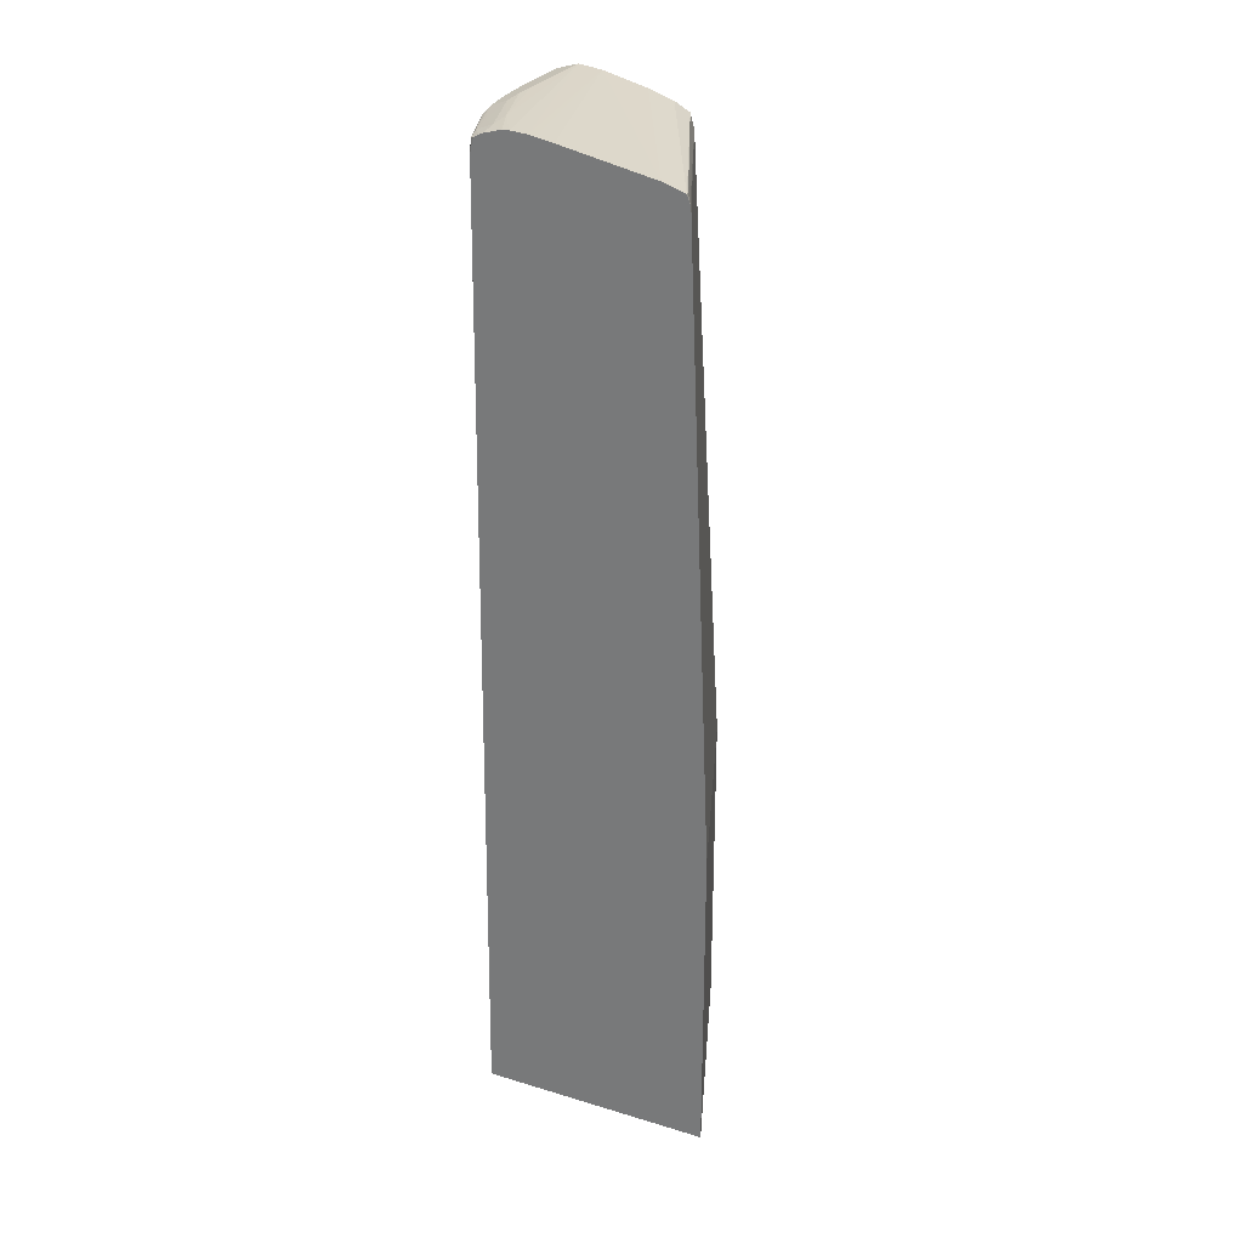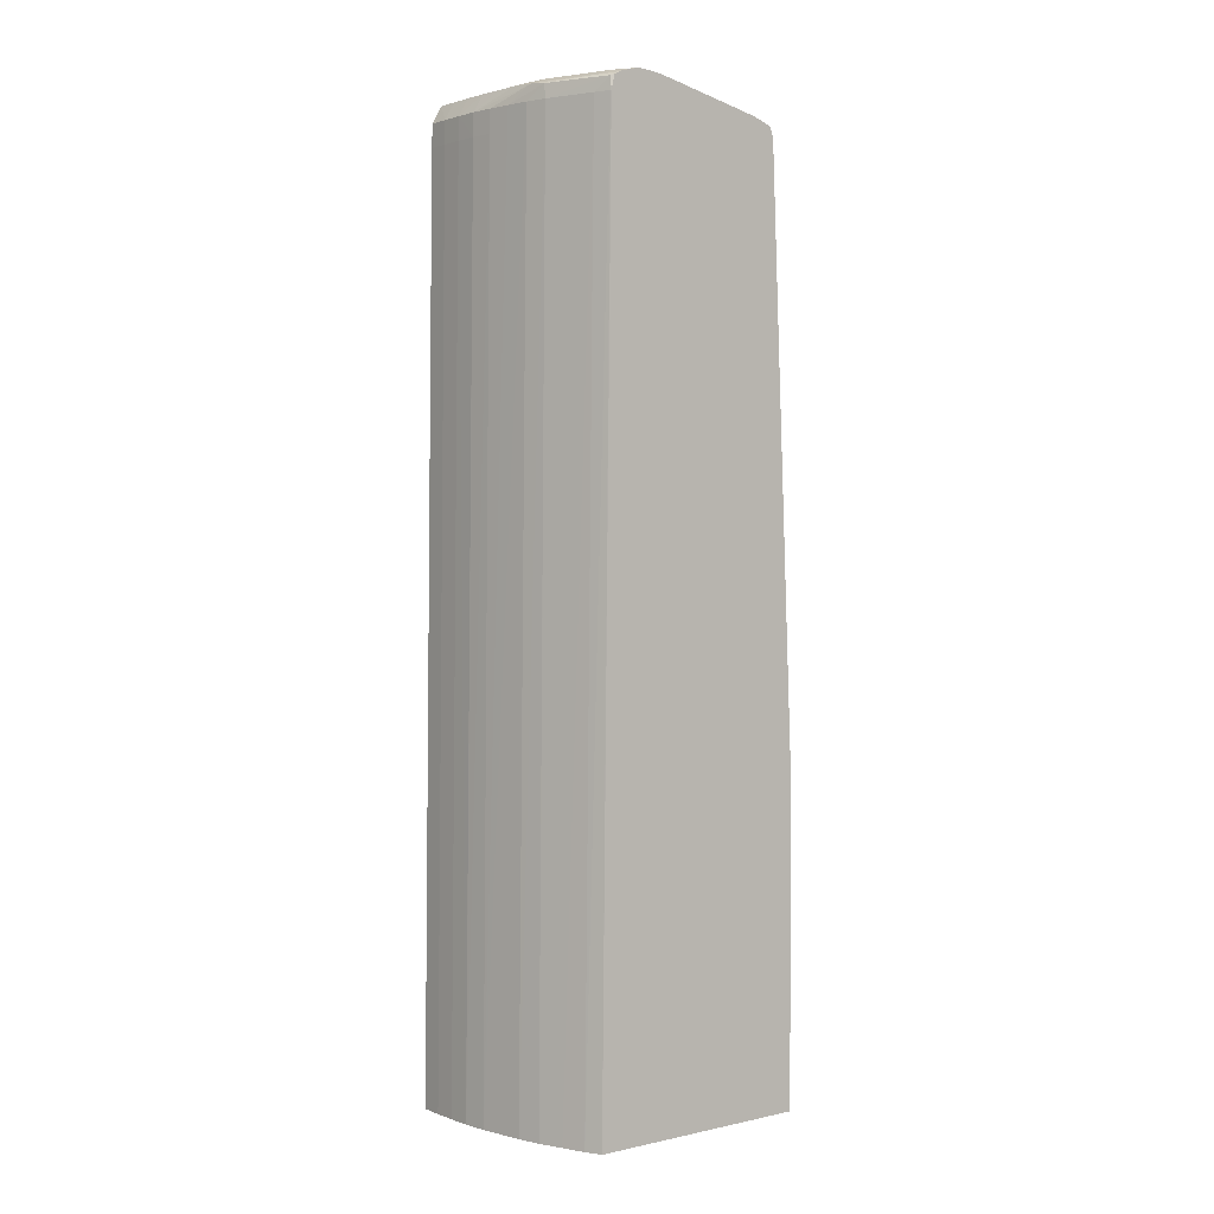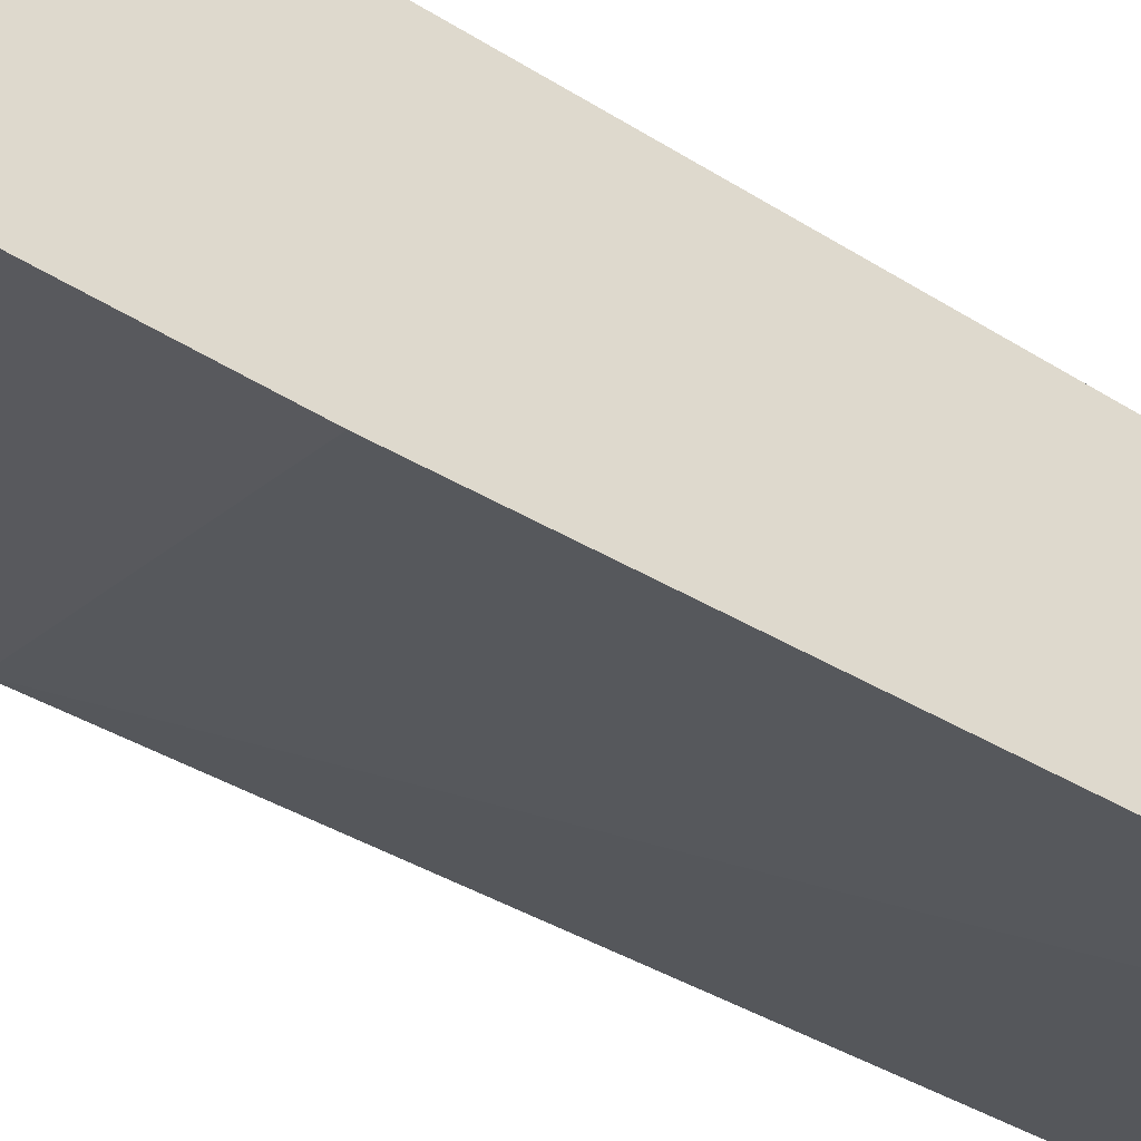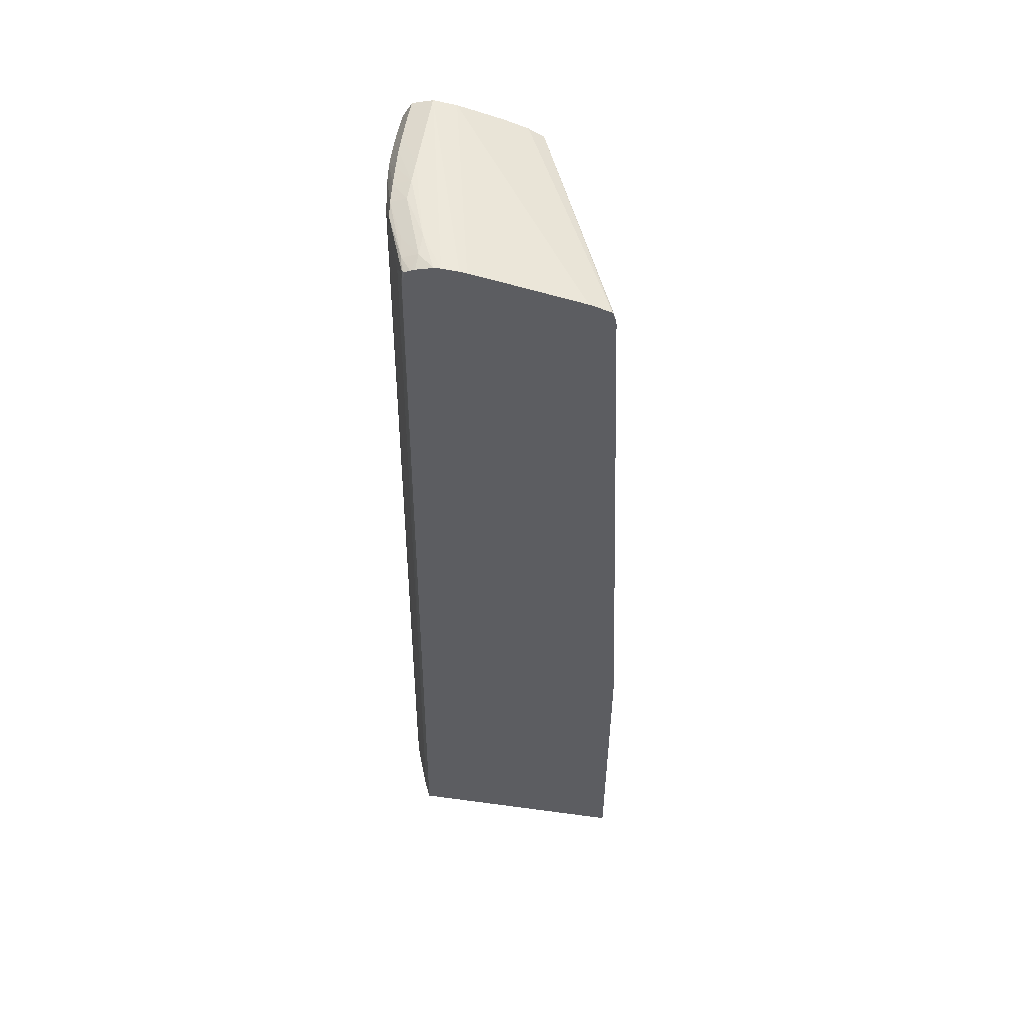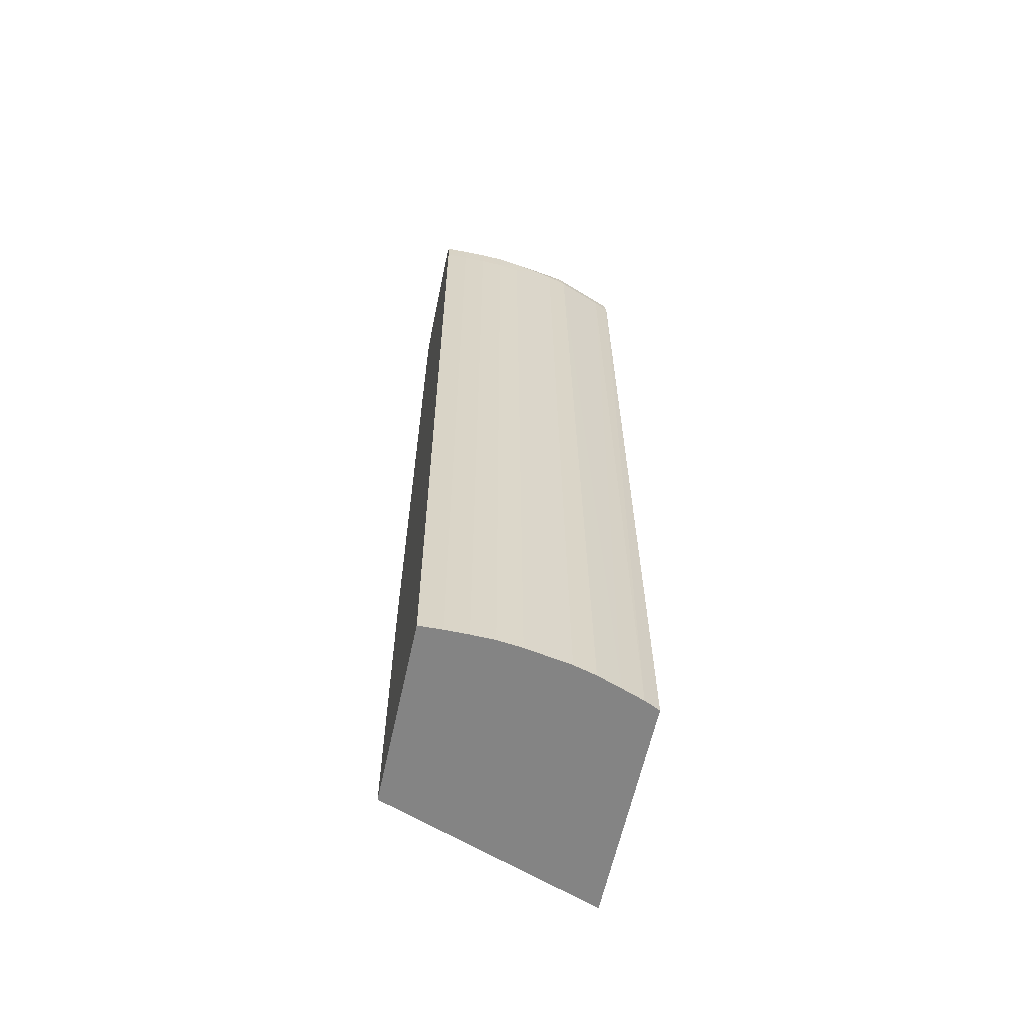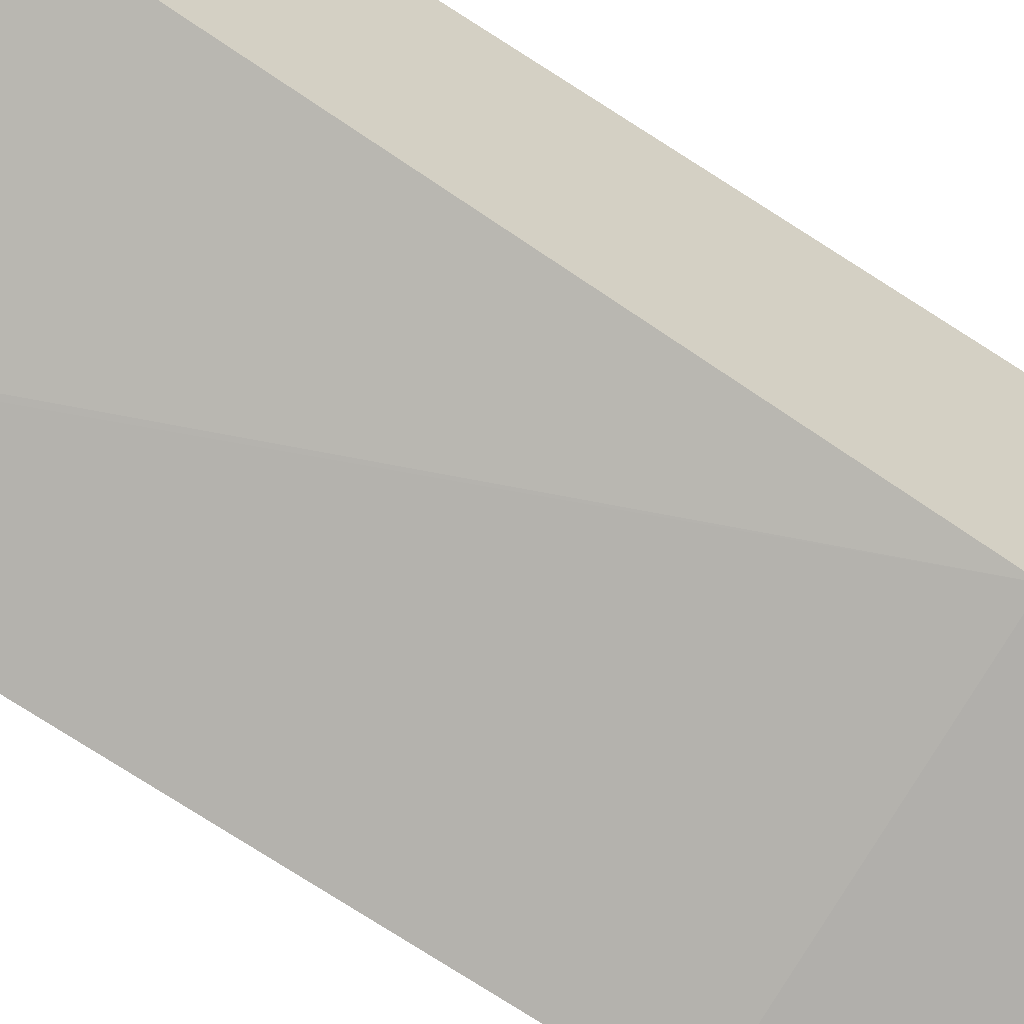
<metadata>
{"format":"obj","ext":"obj","renderer":"f3d","projection":"perspective","resolution":1024,"background":"white","views":[{"elev":27.9,"azim":114.5,"up":"+Y"},{"elev":1.9,"azim":51.8,"up":"+Y"},{"elev":-46.9,"azim":54.6,"up":"+Z"},{"elev":52.3,"azim":98.3,"up":"+Y"},{"elev":-61.3,"azim":-12.2,"up":"+Y"},{"elev":-61.5,"azim":-124.8,"up":"+Z"}]}
</metadata>
<code>
o socket9mm_collision_geom_1
v -0.0797 0.02375 -0.02744
v -0.08005 0.02375 -0.02744
v -0.07935 0.02375 -0.02745
v -0.0797 0.03757 -0.0276
v -0.08039 0.02375 -0.02745
v -0.08005 0.03757 -0.0276
v -0.07935 0.02375 -0.02745
v -0.07935 0.03757 -0.02761
v -0.0797 0.03792 -0.02761
v -0.08039 0.02375 -0.03028
v -0.08039 0.03757 -0.02761
v -0.08005 0.03792 -0.02761
v -0.07899 0.02375 -0.02749
v -0.07901 0.03757 -0.02765
v -0.07901 0.03792 -0.02766
v -0.07935 0.03792 -0.02762
v -0.07935 0.03818 -0.02777
v -0.0797 0.03818 -0.02776
v -0.07704 0.02375 -0.0315
v -0.08039 0.02858 -0.03028
v -0.08039 0.03792 -0.02762
v -0.08005 0.03818 -0.02776
v -0.08039 0.03818 -0.02777
v -0.07831 0.02375 -0.02762
v -0.07832 0.03792 -0.02778
v -0.07866 0.03792 -0.02771
v -0.07832 0.03817 -0.02784
v -0.07866 0.03818 -0.02781
v -0.07901 0.03818 -0.02779
v -0.07866 0.03828 -0.02808
v -0.07901 0.03828 -0.02808
v -0.07704 0.02858 -0.0315
v -0.07704 0.02375 -0.02807
v -0.08039 0.03757 -0.02976
v -0.07704 0.03757 -0.03113
v -0.07704 0.03738 -0.03114
v -0.08039 0.03819 -0.02777
v -0.07797 0.02375 -0.02771
v -0.078 0.03792 -0.02786
v -0.07805 0.03813 -0.02788
v -0.07728 0.03816 -0.02819
v -0.07762 0.03818 -0.02813
v -0.07832 0.03826 -0.02808
v -0.07762 0.03828 -0.02843
v -0.08039 0.03828 -0.02808
v -0.08039 0.03828 -0.02808
v -0.07727 0.02375 -0.02796
v -0.07704 0.03792 -0.02823
v -0.07705 0.03792 -0.02822
v -0.08039 0.03757 -0.02976
v -0.07704 0.03767 -0.03111
v -0.07796 0.02375 -0.02771
v -0.07728 0.03792 -0.02812
v -0.07707 0.03812 -0.02823
v -0.07761 0.02375 -0.02784
v -0.07704 0.03818 -0.02836
v -0.07728 0.03825 -0.02843
v -0.07704 0.03814 -0.02828
v -0.07704 0.03827 -0.02867
v -0.07704 0.03827 -0.02877
v -0.07704 0.03825 -0.02902
v -0.08039 0.03823 -0.02843
v -0.08039 0.0378 -0.0297
v -0.07714 0.03777 -0.03104
v -0.07704 0.03778 -0.03107
v -0.07704 0.0382 -0.02842
v -0.07704 0.03823 -0.02912
v -0.08039 0.03805 -0.02909
v -0.07704 0.03818 -0.02936
v -0.07704 0.03789 -0.03075
v -0.08039 0.03793 -0.02947
v -0.07704 0.03786 -0.03084
f 1 2 5
f 1 5 10
f 1 10 19
f 1 19 33
f 1 33 47
f 1 47 55
f 1 55 52
f 1 52 38
f 1 38 24
f 1 24 13
f 1 13 7
f 1 7 3
f 1 3 4
f 1 4 6
f 1 6 2
f 2 6 5
f 3 7 8
f 3 8 4
f 4 8 9
f 4 9 12
f 4 12 6
f 5 6 11
f 5 11 21
f 5 21 23
f 5 23 37
f 5 37 46
f 5 46 45
f 5 45 62
f 5 62 68
f 5 68 71
f 5 71 63
f 5 63 50
f 5 50 34
f 5 34 20
f 5 20 10
f 6 12 11
f 7 13 14
f 7 14 8
f 8 14 15
f 8 15 16
f 8 16 9
f 9 16 17
f 9 17 18
f 9 18 22
f 9 22 12
f 10 20 32
f 10 32 19
f 11 12 21
f 12 22 23
f 12 23 21
f 13 24 25
f 13 25 26
f 13 26 14
f 14 26 15
f 15 26 27
f 15 27 16
f 16 27 28
f 16 28 29
f 16 29 17
f 17 29 30
f 17 30 31
f 17 31 18
f 18 31 22
f 19 32 36
f 19 36 35
f 19 35 51
f 19 51 65
f 19 65 72
f 19 72 70
f 19 70 69
f 19 69 67
f 19 67 61
f 19 61 60
f 19 60 59
f 19 59 66
f 19 66 56
f 19 56 58
f 19 58 48
f 19 48 33
f 20 34 35
f 20 35 36
f 20 36 32
f 22 31 37
f 22 37 23
f 24 38 39
f 24 39 25
f 25 39 40
f 25 40 26
f 26 40 27
f 27 40 41
f 27 41 42
f 27 42 43
f 27 43 28
f 28 43 30
f 28 30 29
f 30 44 31
f 30 43 44
f 31 44 45
f 31 45 46
f 31 46 37
f 33 48 49
f 33 49 47
f 34 50 35
f 35 50 51
f 38 52 39
f 39 53 54
f 39 54 40
f 39 52 55
f 39 55 53
f 40 54 41
f 41 56 57
f 41 57 42
f 41 54 58
f 41 58 56
f 42 57 43
f 43 57 44
f 44 57 59
f 44 59 60
f 44 60 45
f 45 60 61
f 45 61 62
f 47 49 53
f 47 53 55
f 48 58 54
f 48 54 49
f 49 54 53
f 50 63 64
f 50 64 51
f 51 64 65
f 56 66 57
f 57 66 59
f 61 67 62
f 62 67 69
f 62 69 70
f 62 70 68
f 63 71 65
f 63 65 64
f 65 71 72
f 68 70 72
f 68 72 71

</code>
